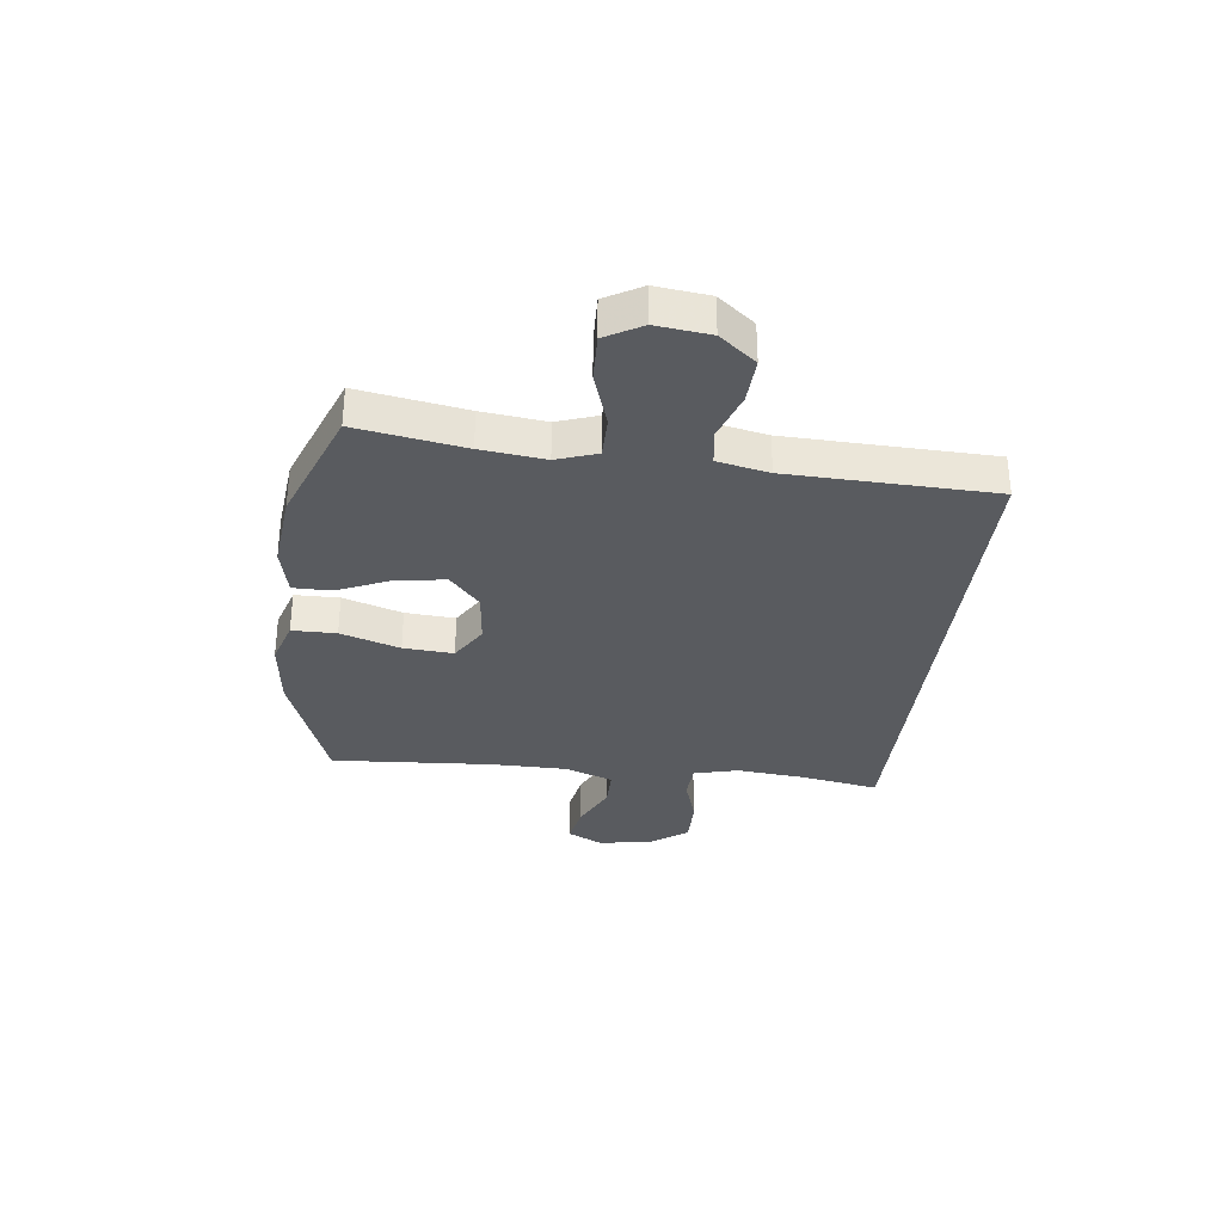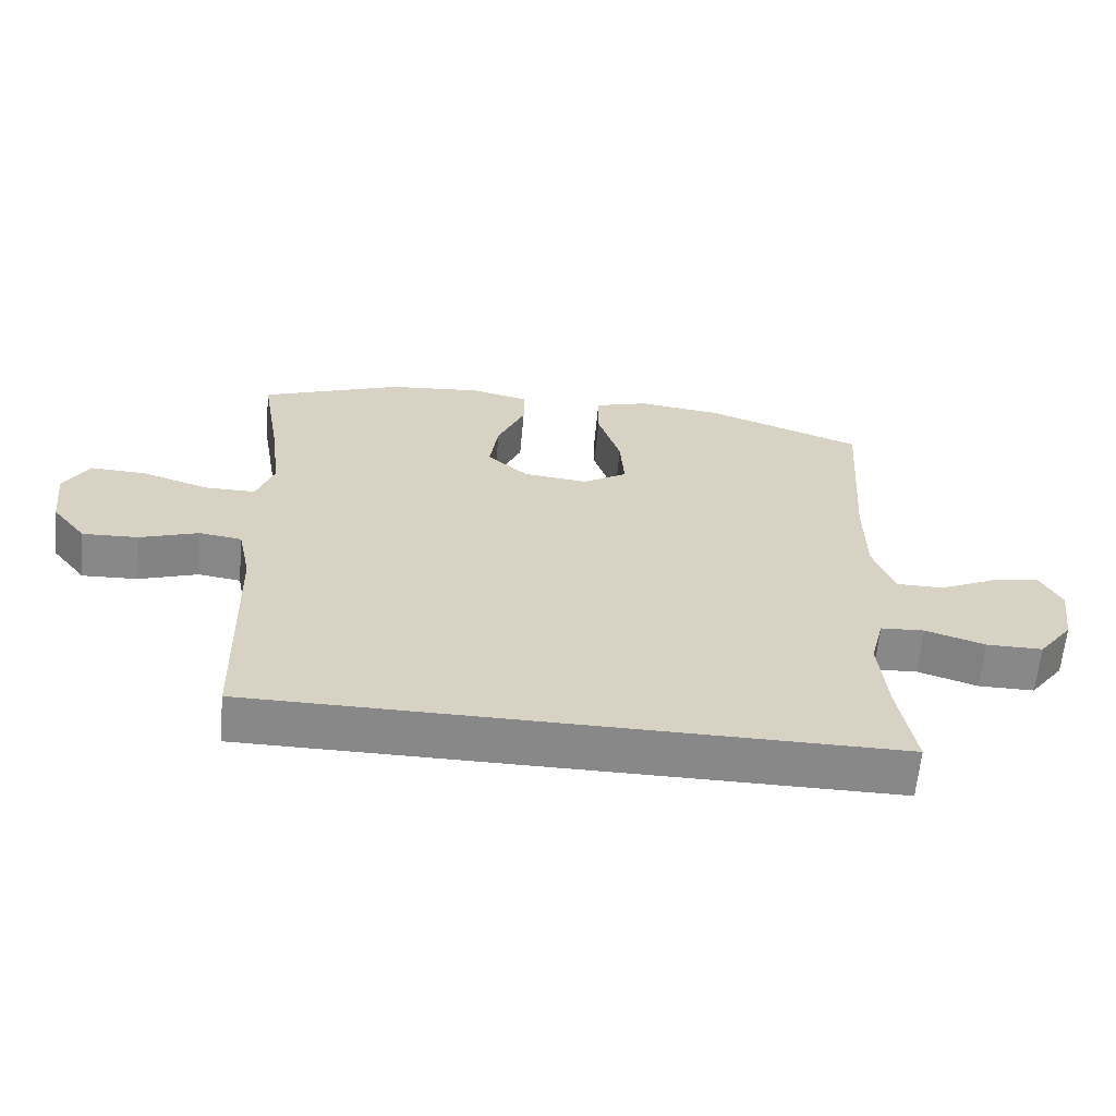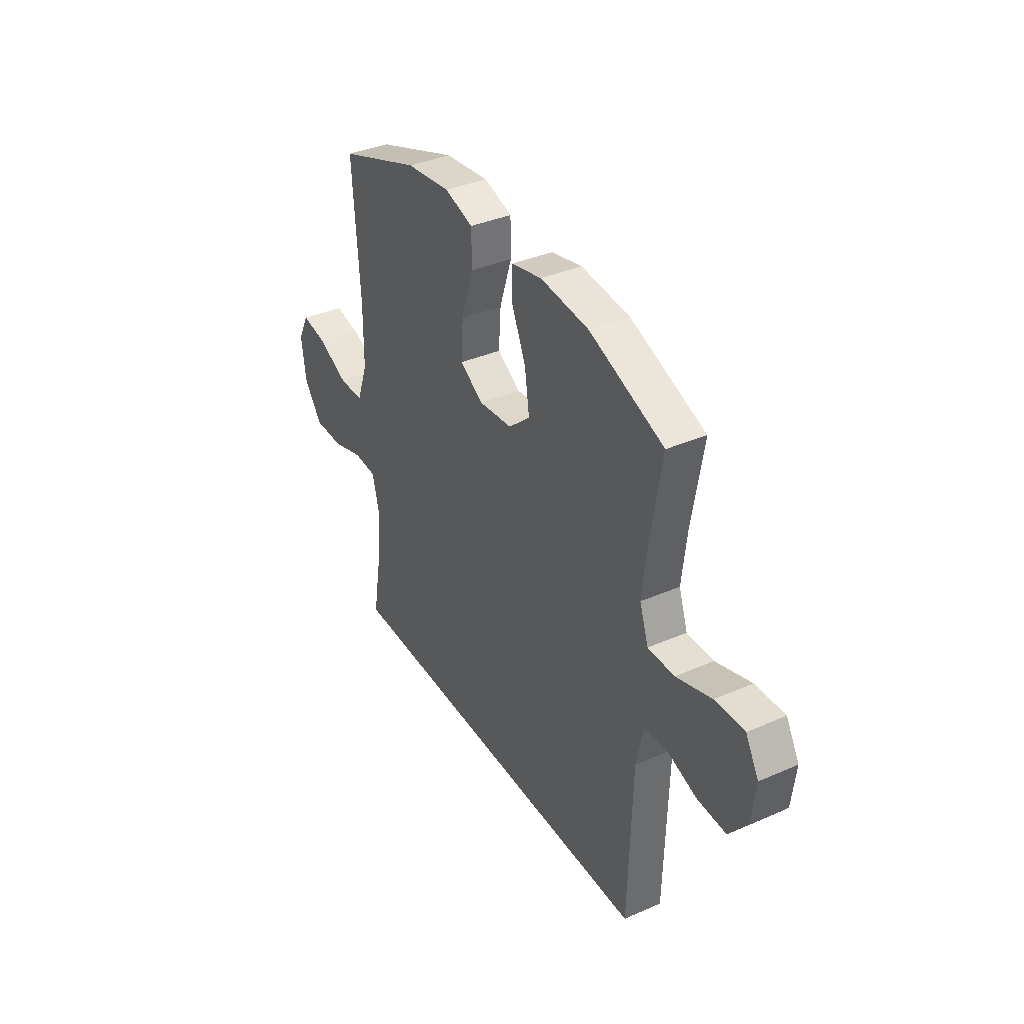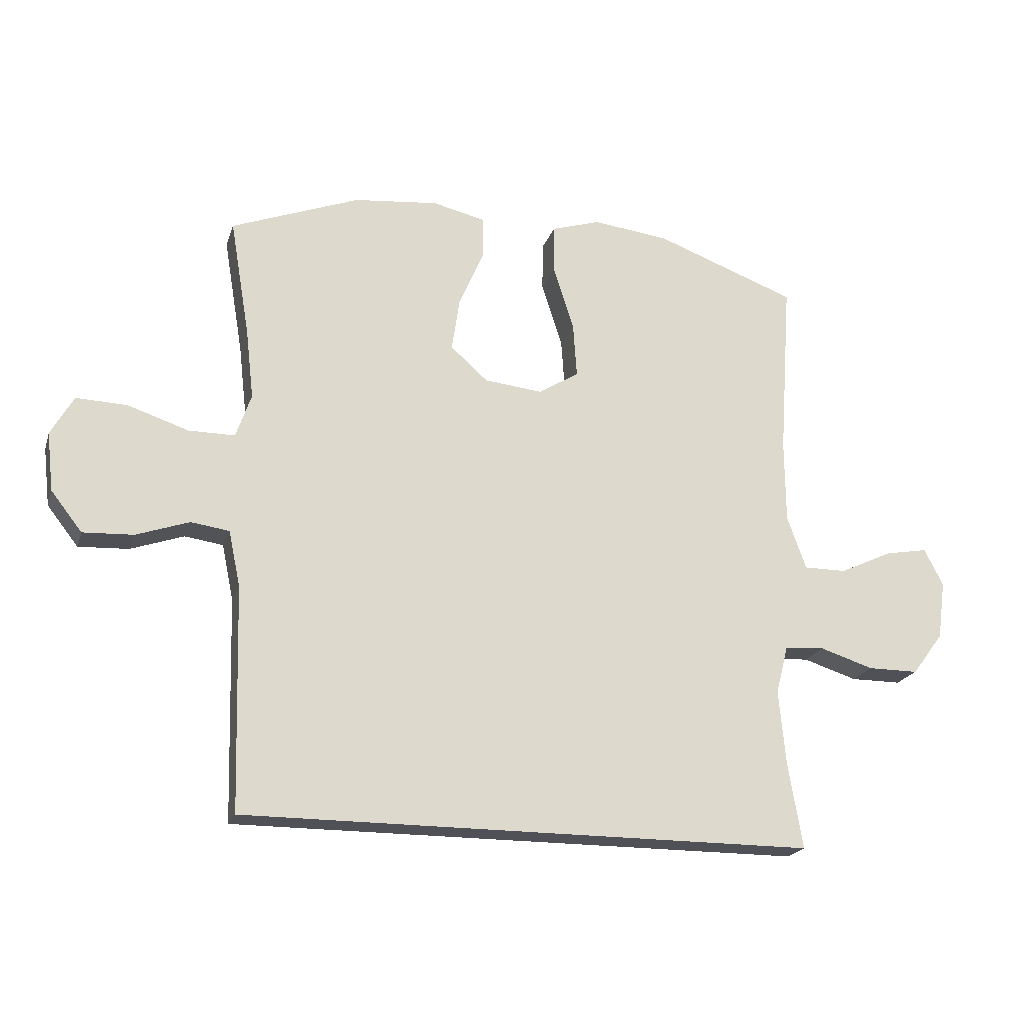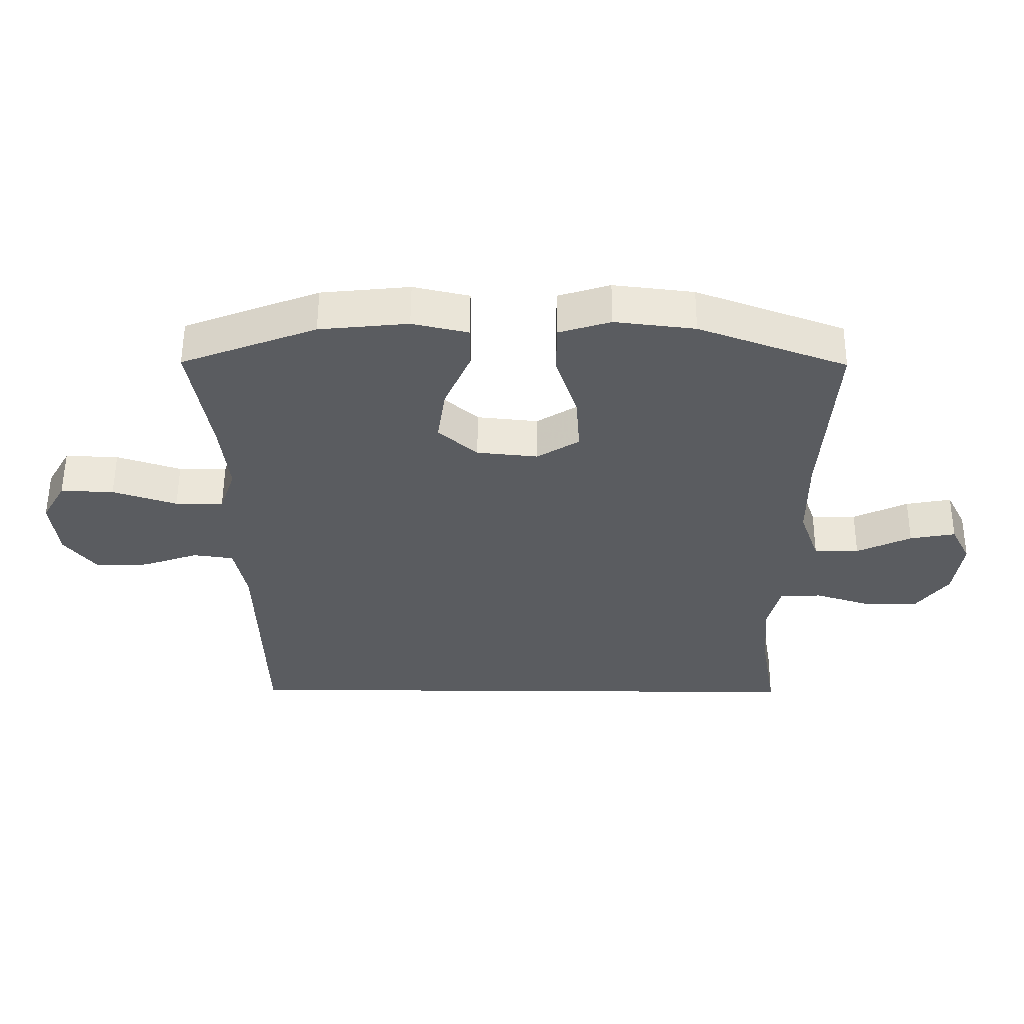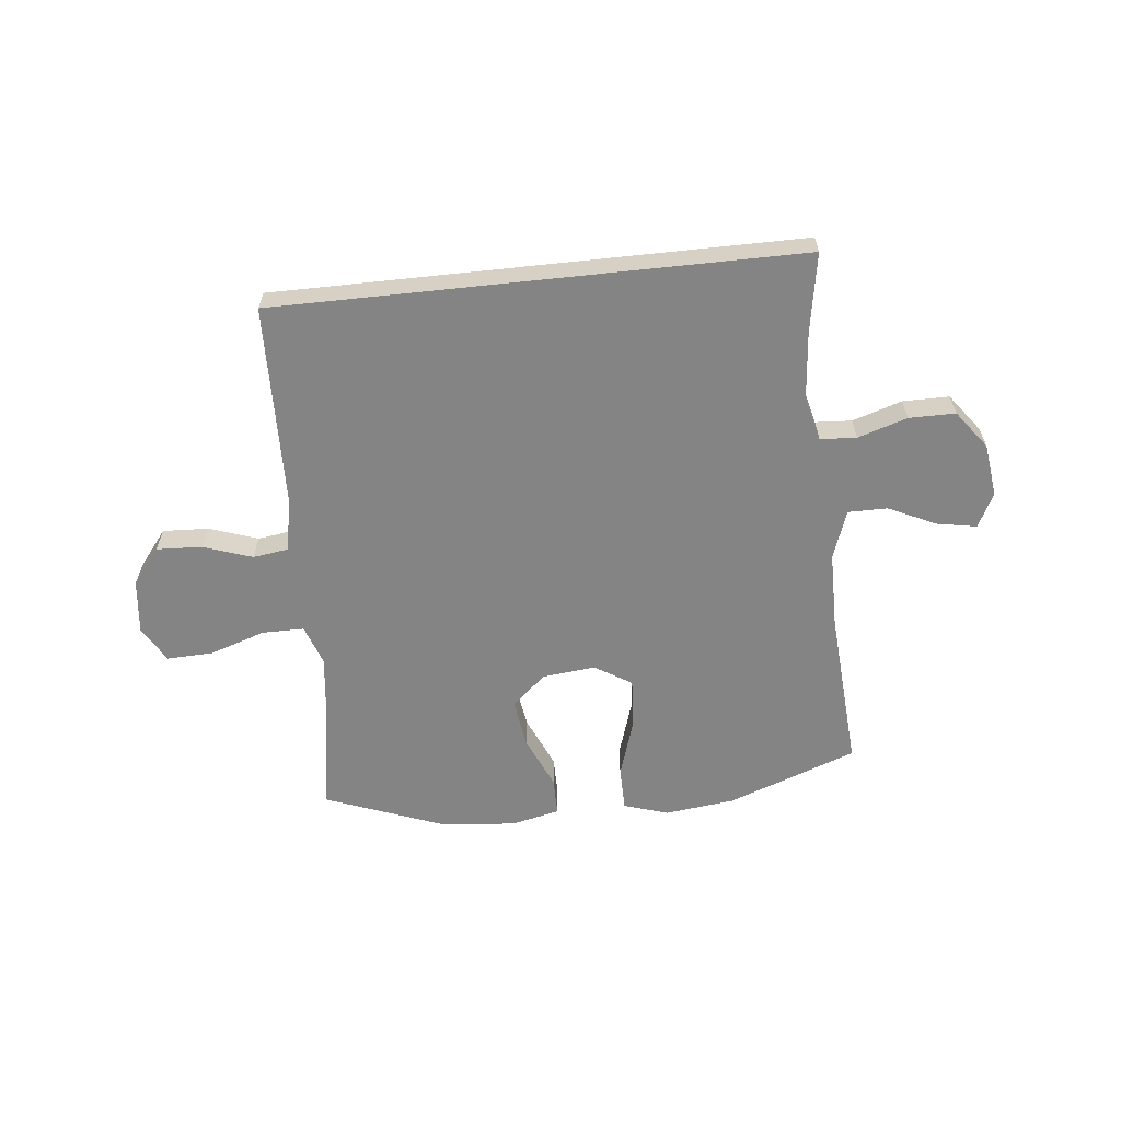
<metadata>
{"format":"obj","ext":"obj","renderer":"f3d","projection":"perspective","resolution":1024,"background":"white","views":[{"elev":-32.7,"azim":83.1,"up":"+Y"},{"elev":-62.9,"azim":174.7,"up":"+Z"},{"elev":37.1,"azim":60.6,"up":"+Z"},{"elev":-20.3,"azim":164.2,"up":"+Z"},{"elev":56.0,"azim":-179.7,"up":"+Z"},{"elev":-61.3,"azim":-173.9,"up":"+Y"}]}
</metadata>
<code>
v -0.484 0.07 -0.5
v -0.46 0.07 -0.359
v -0.449 0.07 -0.238
v -0.469 0.07 -0.159
v -0.534 0.07 -0.155
v -0.622 0.07 -0.183
v -0.705 0.07 -0.183
v -0.756 0.07 -0.115
v -0.769 0.07 -0.02
v -0.738 0.07 0.041
v -0.667 0.07 0.028
v -0.582 0.07 -0.012
v -0.512 0.07 -0.012
v -0.481 0.07 0.075
v -0.48 0.07 0.211
v -0.5 0.07 0.5
v -0.269 0.07 0.585
v -0.144 0.07 0.6
v -0.064 0.07 0.575
v -0.063 0.07 0.496
v -0.097 0.07 0.39
v -0.103 0.07 0.301
v -0.037 0.07 0.26
v 0.058 0.07 0.27
v 0.119 0.07 0.324
v 0.106 0.07 0.412
v 0.065 0.07 0.506
v 0.065 0.07 0.574
v 0.152 0.07 0.594
v 0.29 0.07 0.58
v 0.5 0.07 0.5
v 0.468 0.07 0.308
v 0.455 0.07 0.194
v 0.48 0.07 0.122
v 0.555 0.07 0.122
v 0.655 0.07 0.155
v 0.738 0.07 0.158
v 0.775 0.07 0.093
v 0.764 0.07 -0.003
v 0.713 0.07 -0.068
v 0.631 0.07 -0.064
v 0.544 0.07 -0.034
v 0.481 0.07 -0.043
v 0.462 0.07 -0.135
v 0.452 0.07 -0.5
v -0.484 0 -0.5
v -0.46 0 -0.359
v -0.449 0 -0.238
v -0.469 0 -0.159
v -0.534 0 -0.155
v -0.622 0 -0.183
v -0.705 0 -0.183
v -0.756 0 -0.115
v -0.769 0 -0.02
v -0.738 0 0.041
v -0.667 0 0.028
v -0.582 0 -0.012
v -0.512 0 -0.012
v -0.481 0 0.075
v -0.48 0 0.211
v -0.5 0 0.5
v -0.269 0 0.585
v -0.144 0 0.6
v -0.064 0 0.575
v -0.063 0 0.496
v -0.097 0 0.39
v -0.103 0 0.301
v -0.037 0 0.26
v 0.058 0 0.27
v 0.119 0 0.324
v 0.106 0 0.412
v 0.065 0 0.506
v 0.065 0 0.574
v 0.152 0 0.594
v 0.29 0 0.58
v 0.5 0 0.5
v 0.468 0 0.308
v 0.455 0 0.194
v 0.48 0 0.122
v 0.555 0 0.122
v 0.655 0 0.155
v 0.738 0 0.158
v 0.775 0 0.093
v 0.764 0 -0.003
v 0.713 0 -0.068
v 0.631 0 -0.064
v 0.544 0 -0.034
v 0.481 0 -0.043
v 0.462 0 -0.135
v 0.452 0 -0.5
f 44 45 1 2
f 43 44 2 3
f 39 40 41 42
f 37 38 39 42
f 35 36 37 42
f 34 35 42 43
f 33 34 43 3
f 29 30 31 32
f 26 27 28 29
f 25 26 29 32
f 24 25 32 33
f 18 19 20 21
f 18 21 22
f 15 16 17 18
f 14 15 18 22
f 13 14 22 23
f 9 10 11 12
f 9 12 13
f 8 9 13
f 5 6 7 8
f 4 5 8 13
f 24 33 3 4
f 4 13 23 24
f 47 46 90 89
f 48 47 89 88
f 87 86 85 84
f 87 84 83 82
f 87 82 81 80
f 88 87 80 79
f 48 88 79 78
f 77 76 75 74
f 74 73 72 71
f 77 74 71 70
f 78 77 70 69
f 66 65 64 63
f 67 66 63
f 63 62 61 60
f 67 63 60 59
f 68 67 59 58
f 57 56 55 54
f 58 57 54
f 58 54 53
f 53 52 51 50
f 58 53 50 49
f 49 48 78 69
f 69 68 58 49
f 1 46 47 2
f 2 47 48 3
f 3 48 49 4
f 4 49 50 5
f 5 50 51 6
f 6 51 52 7
f 7 52 53 8
f 8 53 54 9
f 9 54 55 10
f 10 55 56 11
f 11 56 57 12
f 12 57 58 13
f 13 58 59 14
f 14 59 60 15
f 15 60 61 16
f 16 61 62 17
f 17 62 63 18
f 18 63 64 19
f 19 64 65 20
f 20 65 66 21
f 21 66 67 22
f 22 67 68 23
f 23 68 69 24
f 24 69 70 25
f 25 70 71 26
f 26 71 72 27
f 27 72 73 28
f 28 73 74 29
f 29 74 75 30
f 30 75 76 31
f 31 76 77 32
f 32 77 78 33
f 33 78 79 34
f 34 79 80 35
f 35 80 81 36
f 36 81 82 37
f 37 82 83 38
f 38 83 84 39
f 39 84 85 40
f 40 85 86 41
f 41 86 87 42
f 42 87 88 43
f 43 88 89 44
f 44 89 90 45
f 45 90 46 1

</code>
